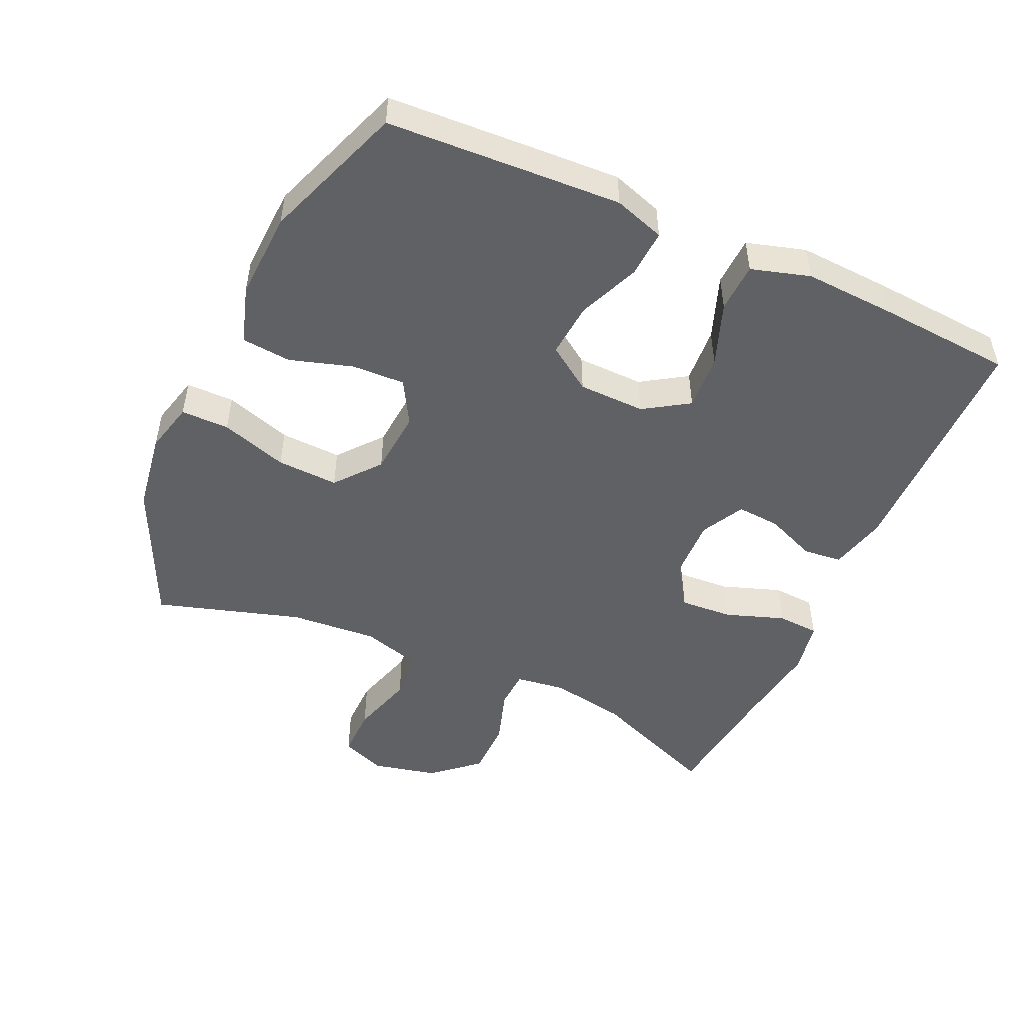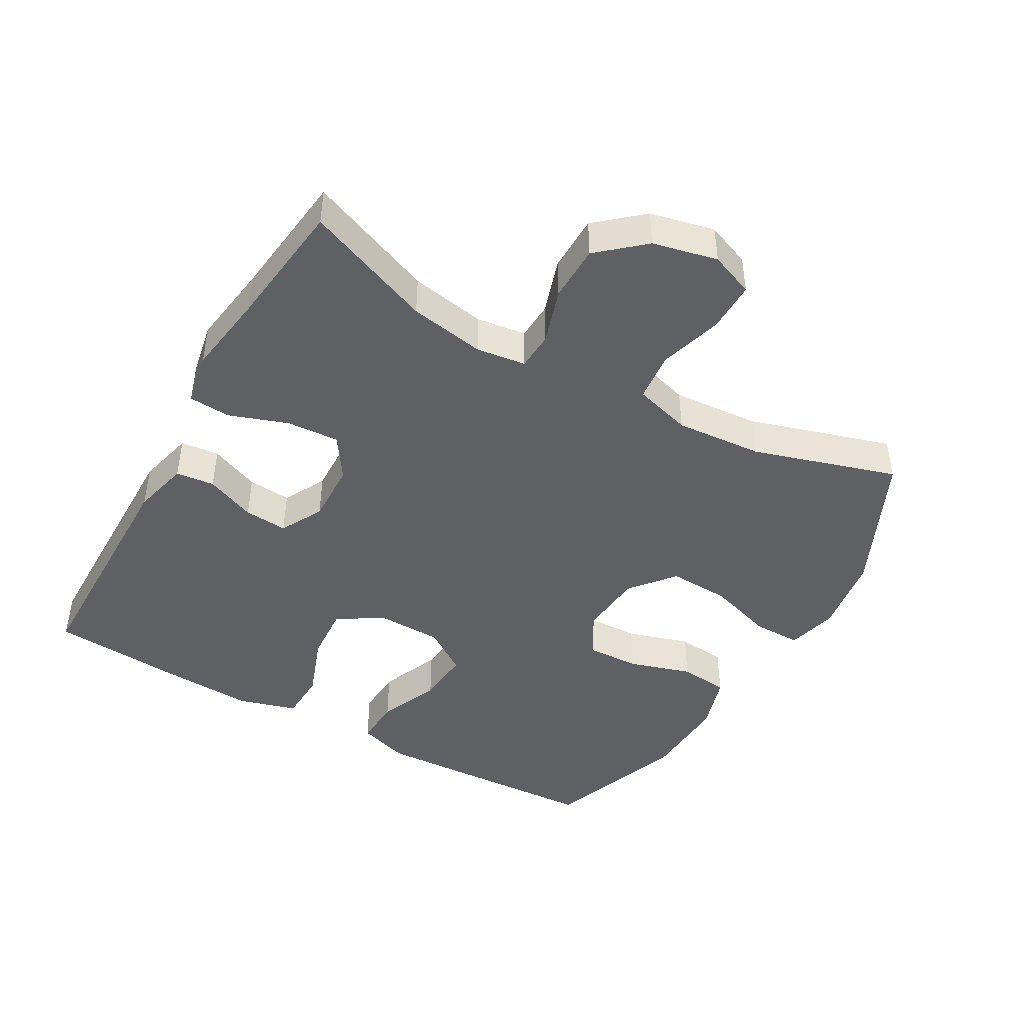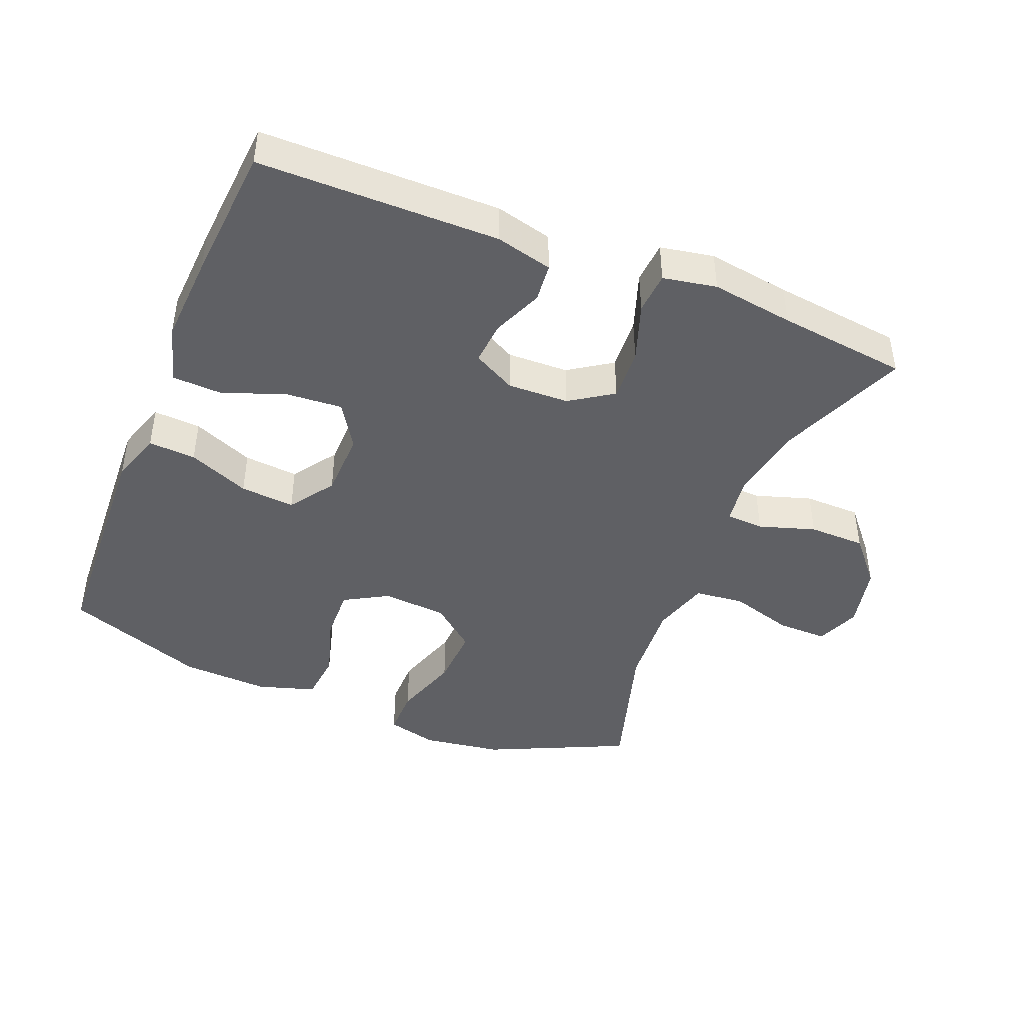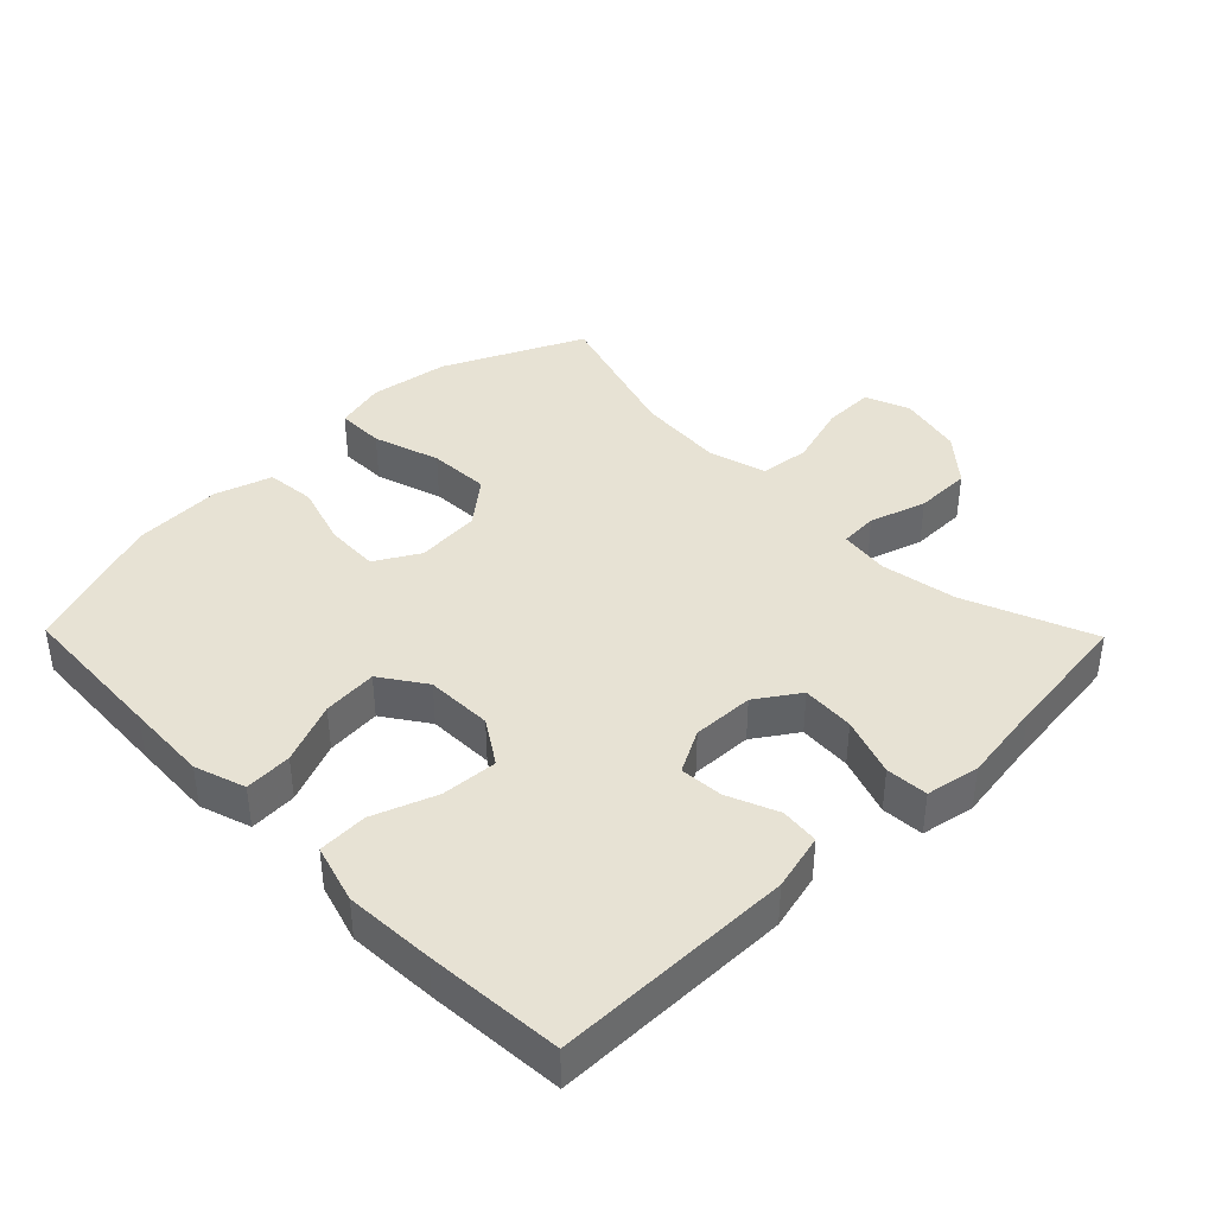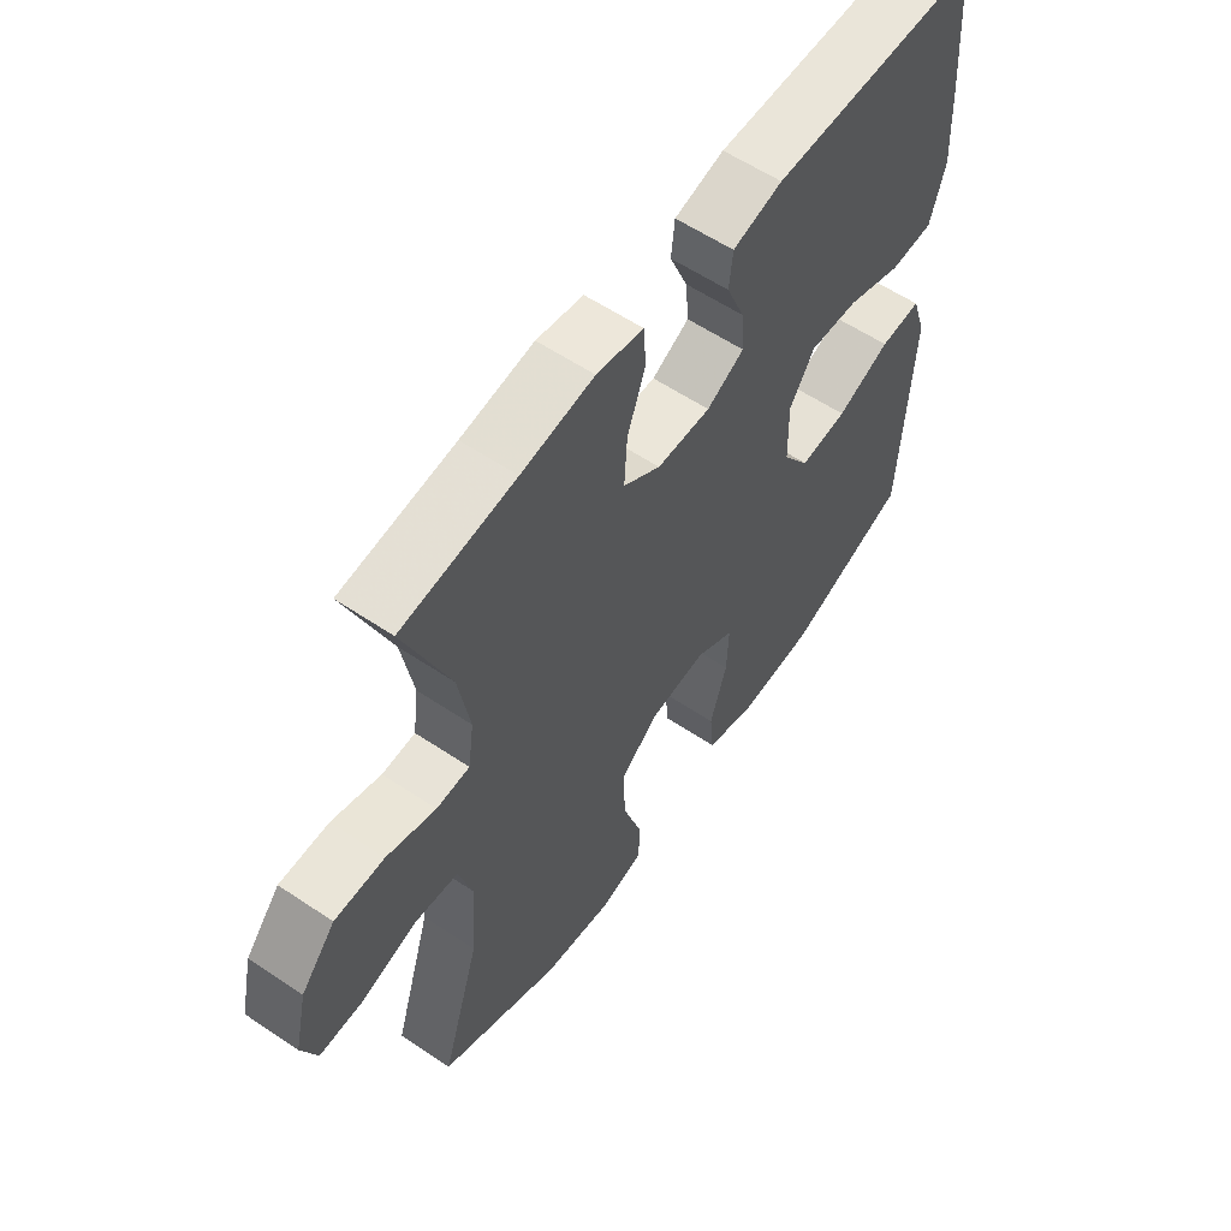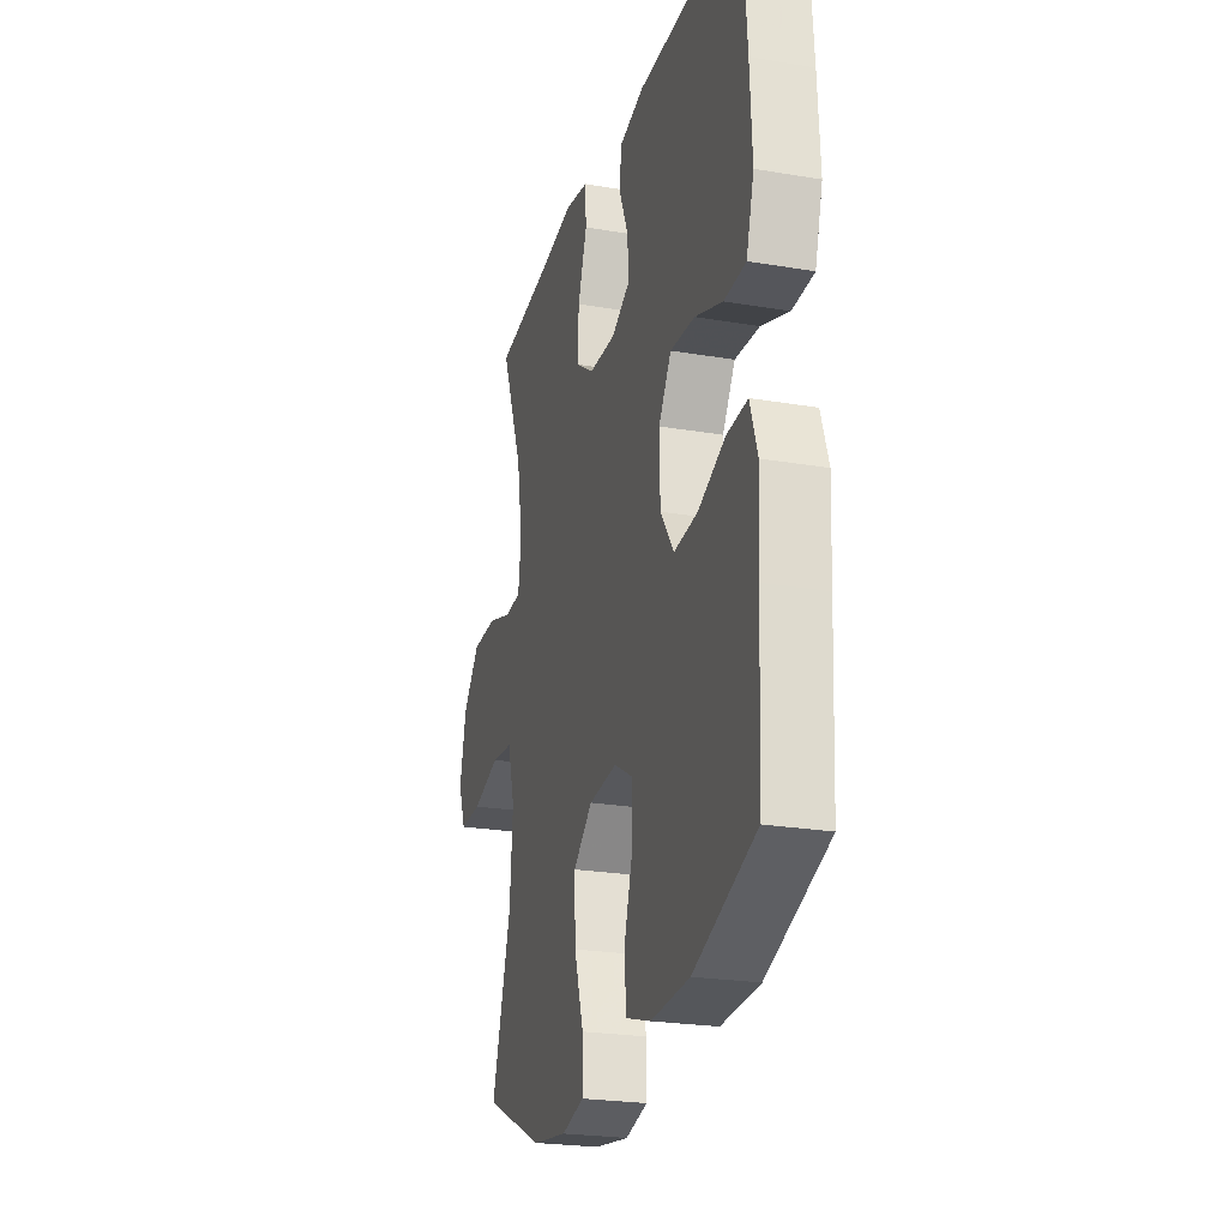
<metadata>
{"format":"obj","ext":"obj","renderer":"f3d","projection":"perspective","resolution":1024,"background":"white","views":[{"elev":-49.5,"azim":-114.4,"up":"+Y"},{"elev":-44.7,"azim":60.4,"up":"+Y"},{"elev":-43.9,"azim":-22.2,"up":"+Y"},{"elev":40.0,"azim":-44.4,"up":"+Y"},{"elev":58.6,"azim":124.7,"up":"+Z"},{"elev":-24.0,"azim":-105.7,"up":"+Z"}]}
</metadata>
<code>
v 0.5 0.07 -0.5
v 0.292 0.07 -0.597
v 0.173 0.07 -0.615
v 0.097 0.07 -0.596
v 0.097 0.07 -0.524
v 0.129 0.07 -0.424
v 0.133 0.07 -0.332
v 0.067 0.07 -0.278
v -0.03 0.07 -0.27
v -0.096 0.07 -0.308
v -0.093 0.07 -0.388
v -0.064 0.07 -0.482
v -0.071 0.07 -0.556
v -0.157 0.07 -0.583
v -0.289 0.07 -0.577
v -0.5 0.07 -0.5
v -0.512 0.07 -0.272
v -0.518 0.07 -0.149
v -0.493 0.07 -0.073
v -0.422 0.07 -0.077
v -0.33 0.07 -0.115
v -0.248 0.07 -0.122
v -0.202 0.07 -0.055
v -0.2 0.07 0.045
v -0.243 0.07 0.112
v -0.327 0.07 0.106
v -0.422 0.07 0.071
v -0.496 0.07 0.074
v -0.522 0.07 0.162
v -0.515 0.07 0.296
v -0.5 0.07 0.5
v -0.141 0.07 0.503
v -0.056 0.07 0.482
v -0.05 0.07 0.424
v -0.081 0.07 0.349
v -0.086 0.07 0.284
v -0.022 0.07 0.25
v 0.07 0.07 0.253
v 0.134 0.07 0.296
v 0.129 0.07 0.375
v 0.098 0.07 0.463
v 0.102 0.07 0.526
v 0.182 0.07 0.541
v 0.306 0.07 0.523
v 0.5 0.07 0.5
v 0.423 0.07 0.308
v 0.403 0.07 0.194
v 0.413 0.07 0.12
v 0.47 0.07 0.117
v 0.554 0.07 0.144
v 0.639 0.07 0.143
v 0.698 0.07 0.075
v 0.72 0.07 -0.022
v 0.694 0.07 -0.088
v 0.618 0.07 -0.087
v 0.523 0.07 -0.059
v 0.449 0.07 -0.067
v 0.424 0.07 -0.153
v 0.434 0.07 -0.284
v 0.5 0 -0.5
v 0.292 0 -0.597
v 0.173 0 -0.615
v 0.097 0 -0.596
v 0.097 0 -0.524
v 0.129 0 -0.424
v 0.133 0 -0.332
v 0.067 0 -0.278
v -0.03 0 -0.27
v -0.096 0 -0.308
v -0.093 0 -0.388
v -0.064 0 -0.482
v -0.071 0 -0.556
v -0.157 0 -0.583
v -0.289 0 -0.577
v -0.5 0 -0.5
v -0.512 0 -0.272
v -0.518 0 -0.149
v -0.493 0 -0.073
v -0.422 0 -0.077
v -0.33 0 -0.115
v -0.248 0 -0.122
v -0.202 0 -0.055
v -0.2 0 0.045
v -0.243 0 0.112
v -0.327 0 0.106
v -0.422 0 0.071
v -0.496 0 0.074
v -0.522 0 0.162
v -0.515 0 0.296
v -0.5 0 0.5
v -0.141 0 0.503
v -0.056 0 0.482
v -0.05 0 0.424
v -0.081 0 0.349
v -0.086 0 0.284
v -0.022 0 0.25
v 0.07 0 0.253
v 0.134 0 0.296
v 0.129 0 0.375
v 0.098 0 0.463
v 0.102 0 0.526
v 0.182 0 0.541
v 0.306 0 0.523
v 0.5 0 0.5
v 0.423 0 0.308
v 0.403 0 0.194
v 0.413 0 0.12
v 0.47 0 0.117
v 0.554 0 0.144
v 0.639 0 0.143
v 0.698 0 0.075
v 0.72 0 -0.022
v 0.694 0 -0.088
v 0.618 0 -0.087
v 0.523 0 -0.059
v 0.449 0 -0.067
v 0.424 0 -0.153
v 0.434 0 -0.284
f 54 55 56
f 53 54 56
f 52 53 56
f 51 52 56
f 50 51 56
f 49 50 56
f 48 49 56 57
f 44 45 46
f 44 46 47
f 43 44 47
f 42 43 47
f 41 42 47
f 40 41 47
f 39 40 47 48
f 33 34 35
f 32 33 35
f 31 32 35
f 30 31 35
f 29 30 35
f 28 29 35
f 27 28 35
f 26 27 35
f 25 26 35 36
f 24 25 36 37
f 19 20 21
f 18 19 21
f 17 18 21
f 16 17 21
f 15 16 21
f 14 15 21
f 13 14 21
f 12 13 21
f 11 12 21
f 10 11 21 22
f 9 10 22 23
f 4 5 6
f 3 4 6
f 2 3 6
f 1 2 6
f 59 1 6
f 58 59 6 7
f 58 7 8
f 57 58 8
f 48 57 8
f 39 48 8
f 38 39 8
f 24 37 38
f 23 24 38
f 9 23 38
f 8 9 38
f 115 114 113
f 115 113 112
f 115 112 111
f 115 111 110
f 115 110 109
f 115 109 108
f 116 115 108 107
f 105 104 103
f 106 105 103
f 106 103 102
f 106 102 101
f 106 101 100
f 106 100 99
f 107 106 99 98
f 94 93 92
f 94 92 91
f 94 91 90
f 94 90 89
f 94 89 88
f 94 88 87
f 94 87 86
f 94 86 85
f 95 94 85 84
f 96 95 84 83
f 80 79 78
f 80 78 77
f 80 77 76
f 80 76 75
f 80 75 74
f 80 74 73
f 80 73 72
f 80 72 71
f 80 71 70
f 81 80 70 69
f 82 81 69 68
f 65 64 63
f 65 63 62
f 65 62 61
f 65 61 60
f 65 60 118
f 66 65 118 117
f 67 66 117
f 67 117 116
f 67 116 107
f 67 107 98
f 67 98 97
f 97 96 83
f 97 83 82
f 97 82 68
f 97 68 67
f 1 60 61 2
f 2 61 62 3
f 3 62 63 4
f 4 63 64 5
f 5 64 65 6
f 6 65 66 7
f 7 66 67 8
f 8 67 68 9
f 9 68 69 10
f 10 69 70 11
f 11 70 71 12
f 12 71 72 13
f 13 72 73 14
f 14 73 74 15
f 15 74 75 16
f 16 75 76 17
f 17 76 77 18
f 18 77 78 19
f 19 78 79 20
f 20 79 80 21
f 21 80 81 22
f 22 81 82 23
f 23 82 83 24
f 24 83 84 25
f 25 84 85 26
f 26 85 86 27
f 27 86 87 28
f 28 87 88 29
f 29 88 89 30
f 30 89 90 31
f 31 90 91 32
f 32 91 92 33
f 33 92 93 34
f 34 93 94 35
f 35 94 95 36
f 36 95 96 37
f 37 96 97 38
f 38 97 98 39
f 39 98 99 40
f 40 99 100 41
f 41 100 101 42
f 42 101 102 43
f 43 102 103 44
f 44 103 104 45
f 45 104 105 46
f 46 105 106 47
f 47 106 107 48
f 48 107 108 49
f 49 108 109 50
f 50 109 110 51
f 51 110 111 52
f 52 111 112 53
f 53 112 113 54
f 54 113 114 55
f 55 114 115 56
f 56 115 116 57
f 57 116 117 58
f 58 117 118 59
f 59 118 60 1

</code>
